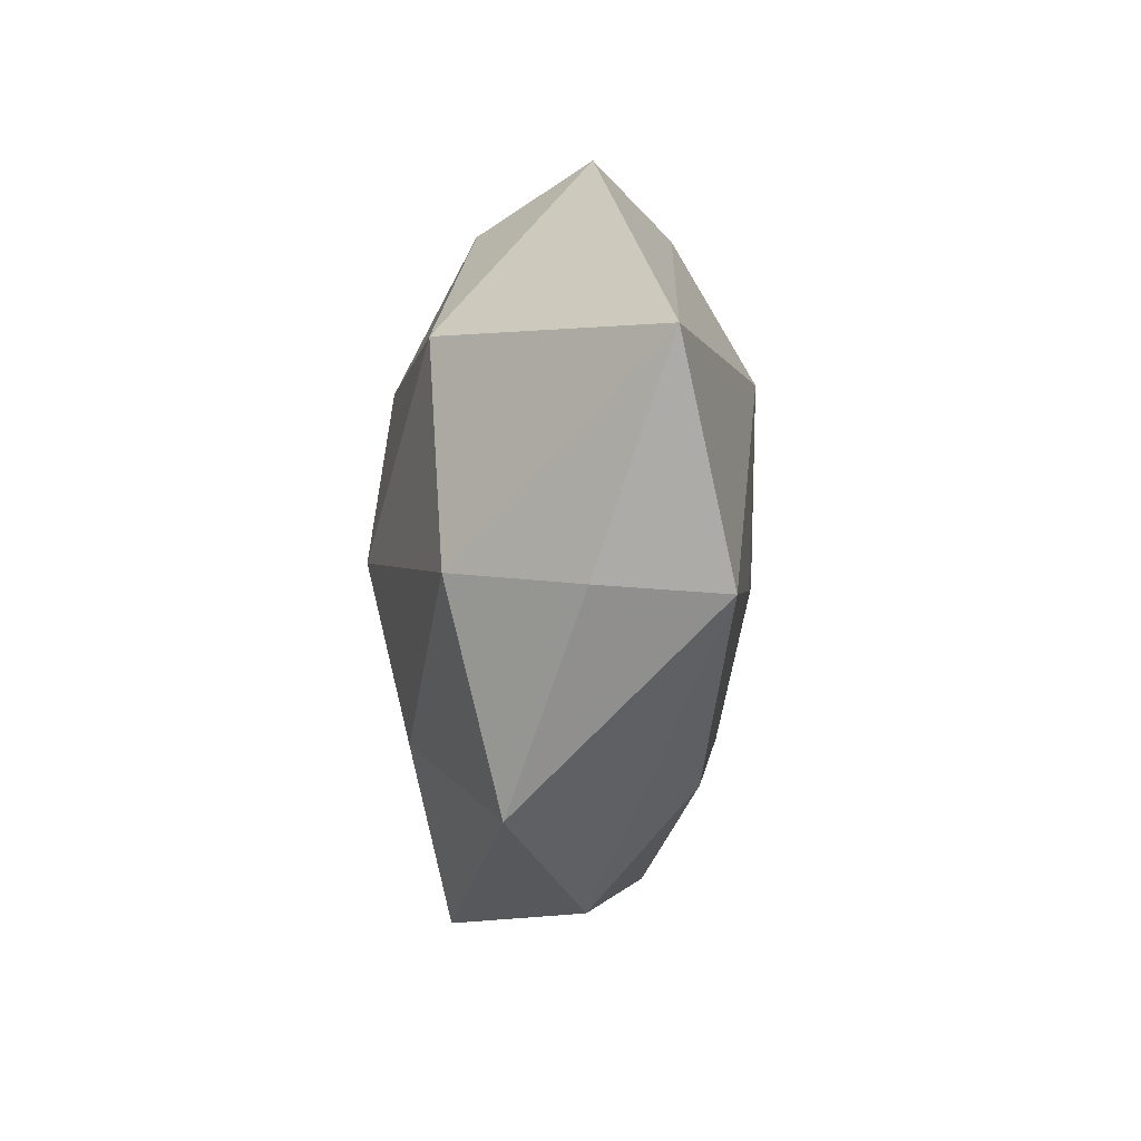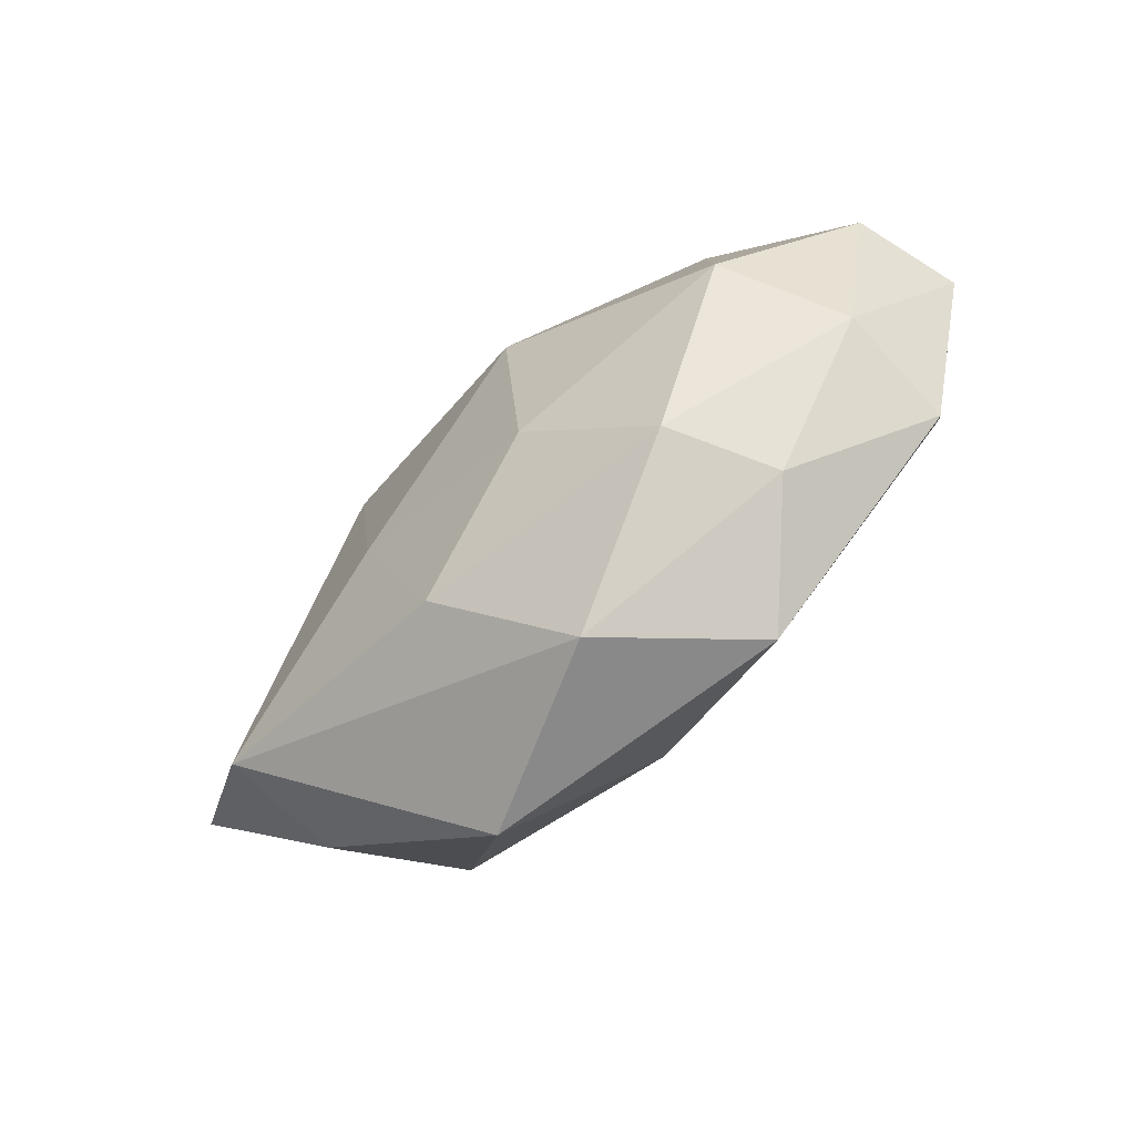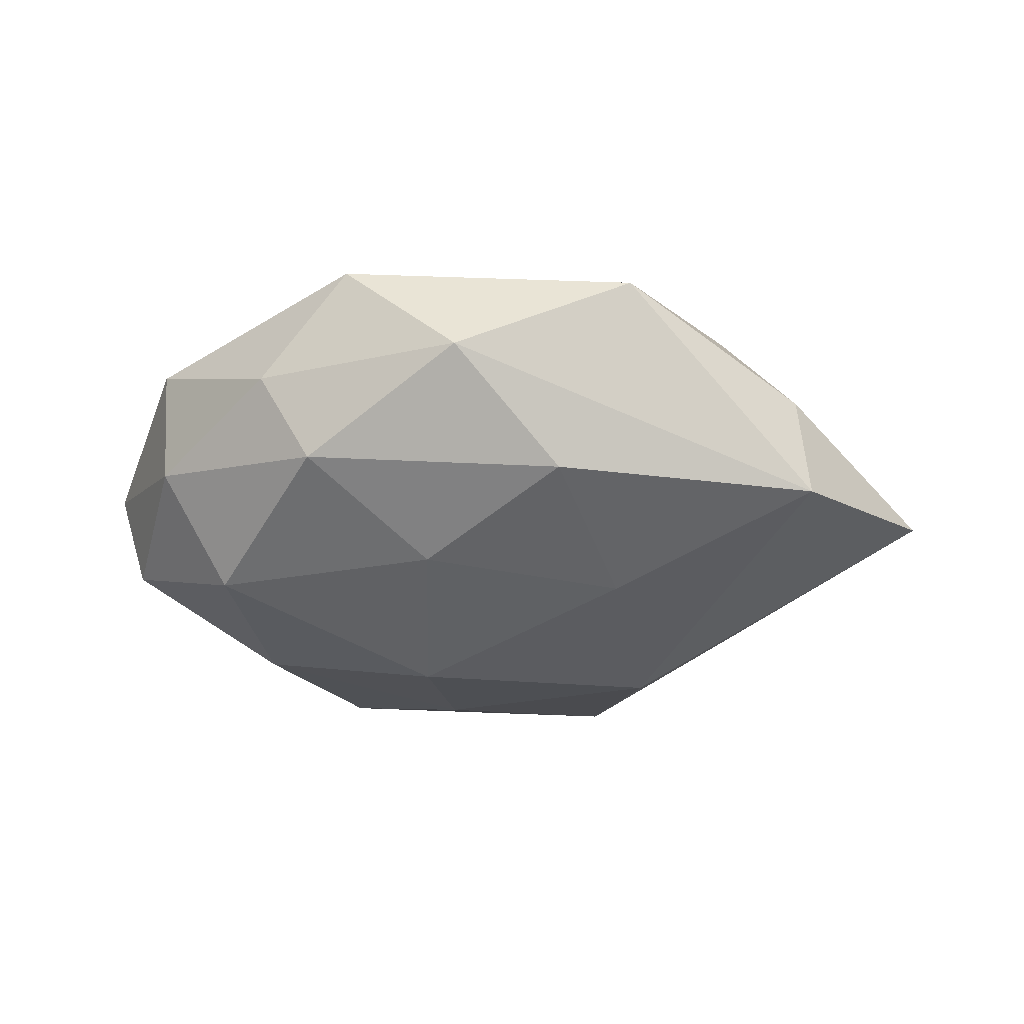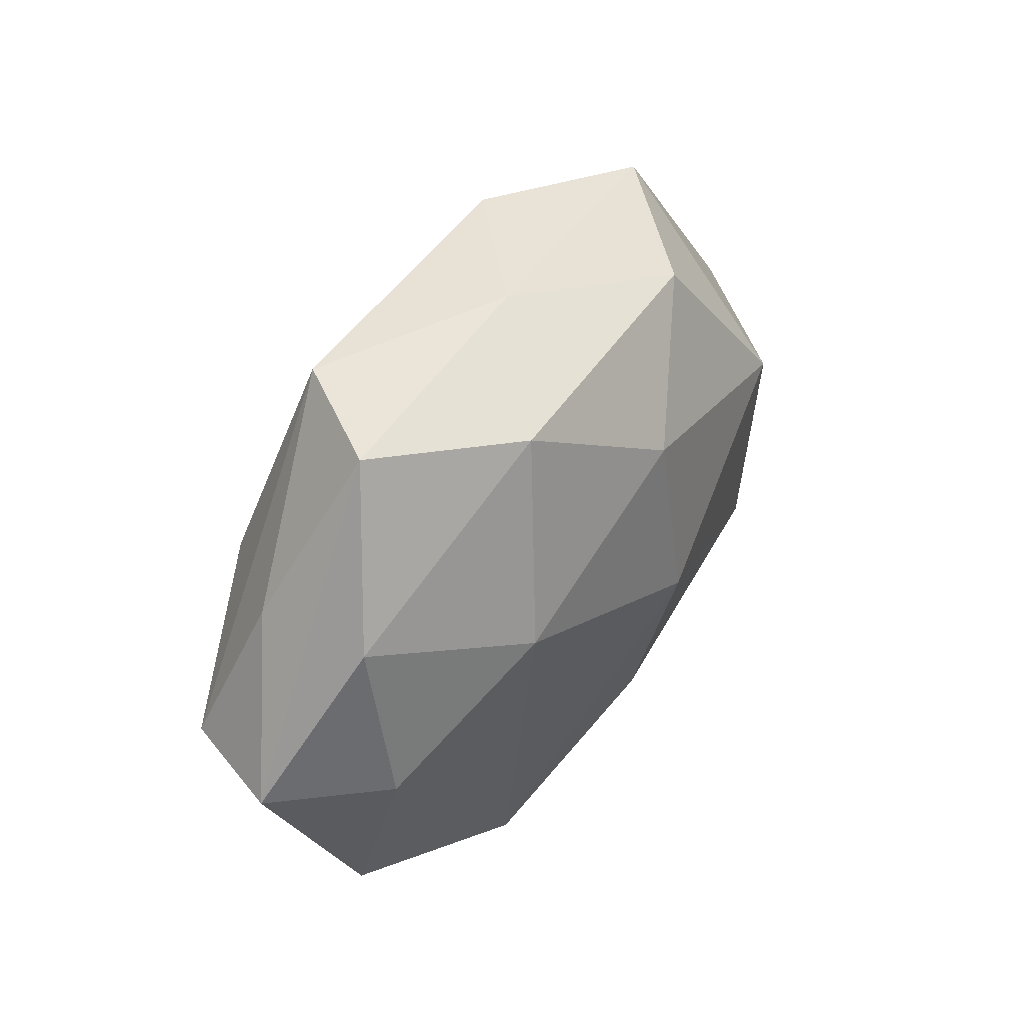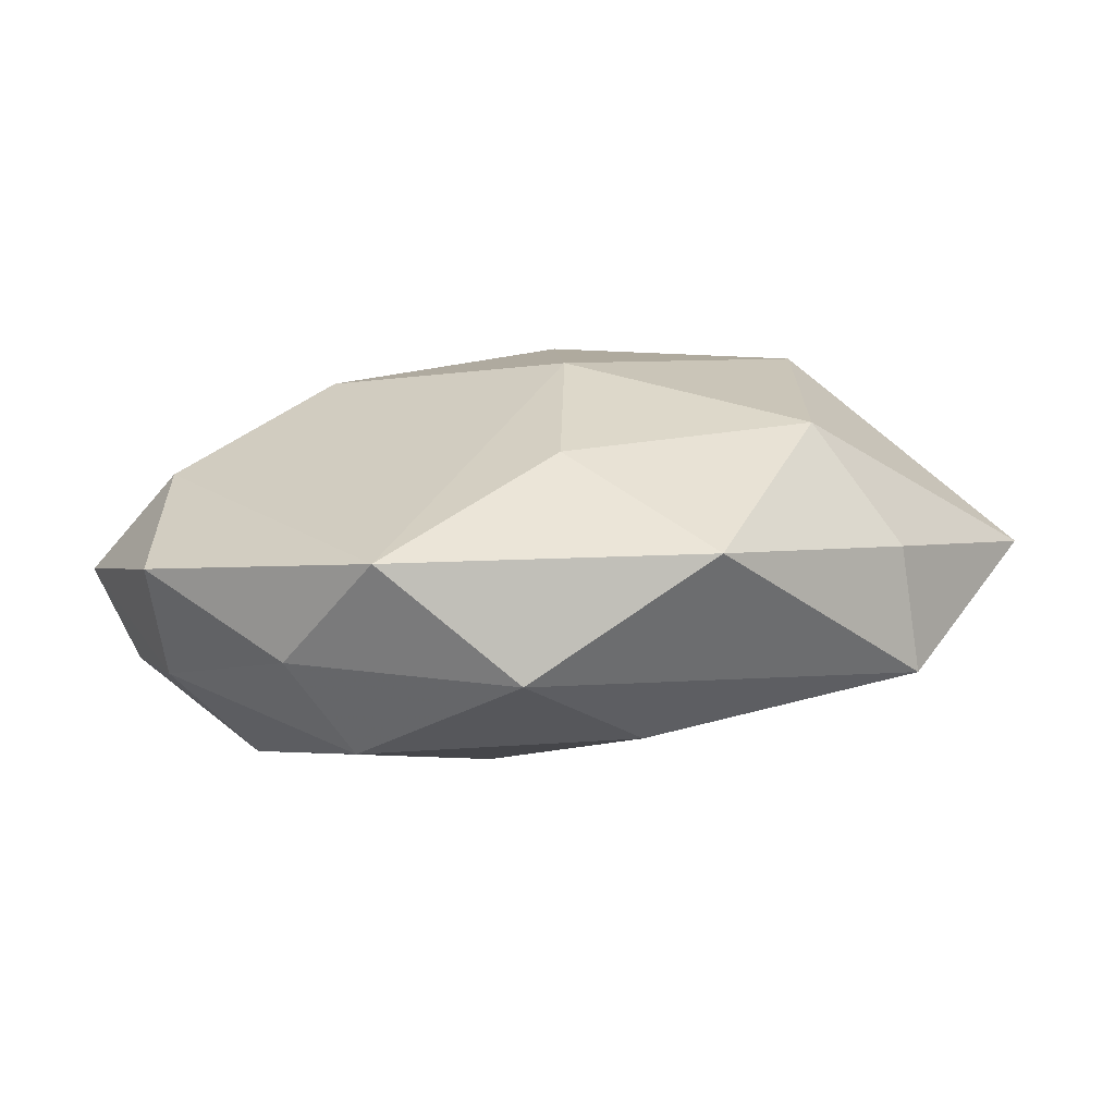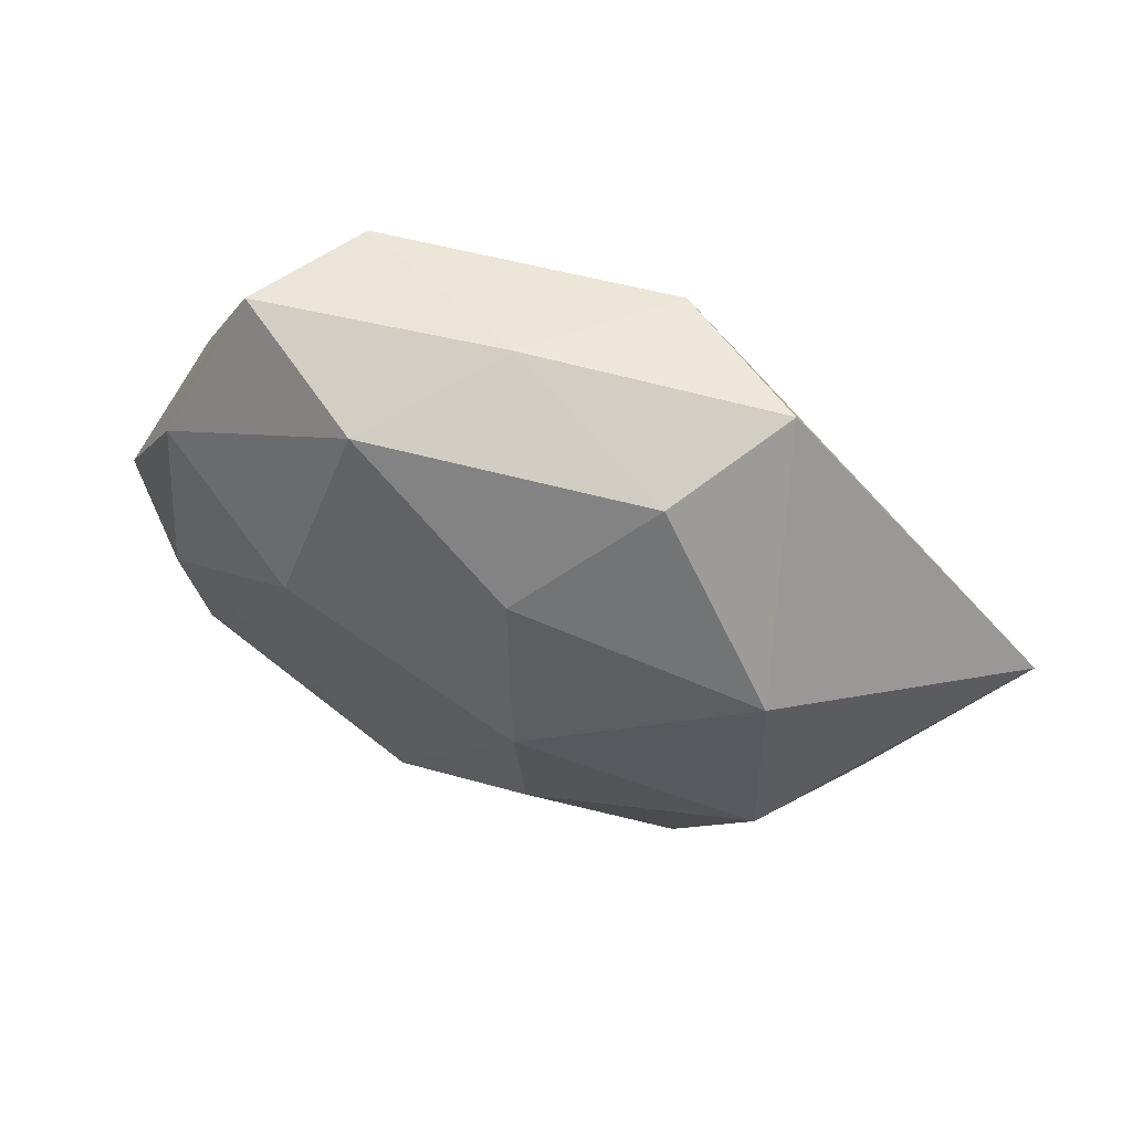
<metadata>
{"format":"obj","ext":"obj","renderer":"f3d","projection":"perspective","resolution":1024,"background":"white","views":[{"elev":-22.5,"azim":83.2,"up":"+Y"},{"elev":-74.0,"azim":-138.2,"up":"+Y"},{"elev":-34.9,"azim":4.8,"up":"+Z"},{"elev":43.9,"azim":-54.5,"up":"+Y"},{"elev":-74.0,"azim":5.3,"up":"+Y"},{"elev":54.7,"azim":21.5,"up":"+Y"}]}
</metadata>
<code>
v 0.003587 -0.001985 0.01354
v 0.01672 0.02239 -0.0001607
v 0.01159 0.008876 -0.01177
v -0.0199 -0.007508 -0.01055
v -0.02454 -0.01402 0.004951
v -0.01549 -0.01991 -0.000326
v -0.02437 -0.01181 -0.002972
v -0.008893 0.01892 0.008747
v -0.02484 0.009999 -0.001641
v 0.0111 0.01927 0.007111
v 0.007338 0.02208 -0.00695
v 0.01955 0.006946 0.01059
v -0.01875 0.02115 0.00242
v -0.02853 -0.0007346 -0.00517
v -0.01883 0.007208 -0.009003
v 0.02523 -0.0119 -0.007437
v -0.0003933 -0.02456 -0.00174
v -0.02401 0.009828 0.006221
v -0.00506 0.001094 -0.01441
v 0.006629 -0.01772 -0.008256
v 0.01022 -0.005468 -0.01115
v -0.004279 0.01329 -0.01063
v -0.02399 -0.002205 0.00828
v -0.03062 -0.001648 0.00192
v 0.03424 0.0009125 -0.002781
v -0.0009507 0.02231 0.001158
v 0.02472 -0.01147 0.001212
v -0.008823 -0.02337 0.006554
v 0.01951 -0.009001 0.009485
v -0.01305 0.005212 0.01212
v 0.002726 0.01119 0.01205
v 0.002997 -0.01452 0.01035
v -0.0138 0.02142 -0.005465
v -0.003743 -0.01095 -0.01132
v 0.01244 -0.02236 0.004967
v -0.01174 -0.01899 -0.007158
f 29 25 12
f 16 20 21
f 13 24 18
f 13 18 8
f 8 18 30
f 23 18 24
f 30 18 23
f 9 24 13
f 4 15 19
f 27 29 35
f 25 29 27
f 27 35 16
f 16 25 27
f 1 29 12
f 19 15 22
f 3 21 19
f 19 22 3
f 3 22 11
f 3 11 25
f 3 25 16
f 16 21 3
f 12 25 2
f 25 11 2
f 33 9 13
f 33 22 15
f 11 22 33
f 15 4 14
f 24 9 14
f 14 33 15
f 9 33 14
f 34 4 19
f 19 21 34
f 34 21 20
f 31 8 30
f 30 1 31
f 31 1 12
f 35 29 32
f 29 1 32
f 13 8 26
f 26 33 13
f 26 2 11
f 11 33 26
f 36 34 20
f 4 34 36
f 7 14 4
f 4 36 7
f 7 36 6
f 24 14 7
f 8 31 10
f 10 26 8
f 2 26 10
f 12 2 10
f 10 31 12
f 17 36 20
f 16 35 17
f 17 20 16
f 6 36 17
f 24 7 5
f 5 7 6
f 5 23 24
f 6 17 28
f 28 5 6
f 28 17 35
f 35 32 28
f 28 32 1
f 23 5 28
f 30 23 28
f 28 1 30

</code>
